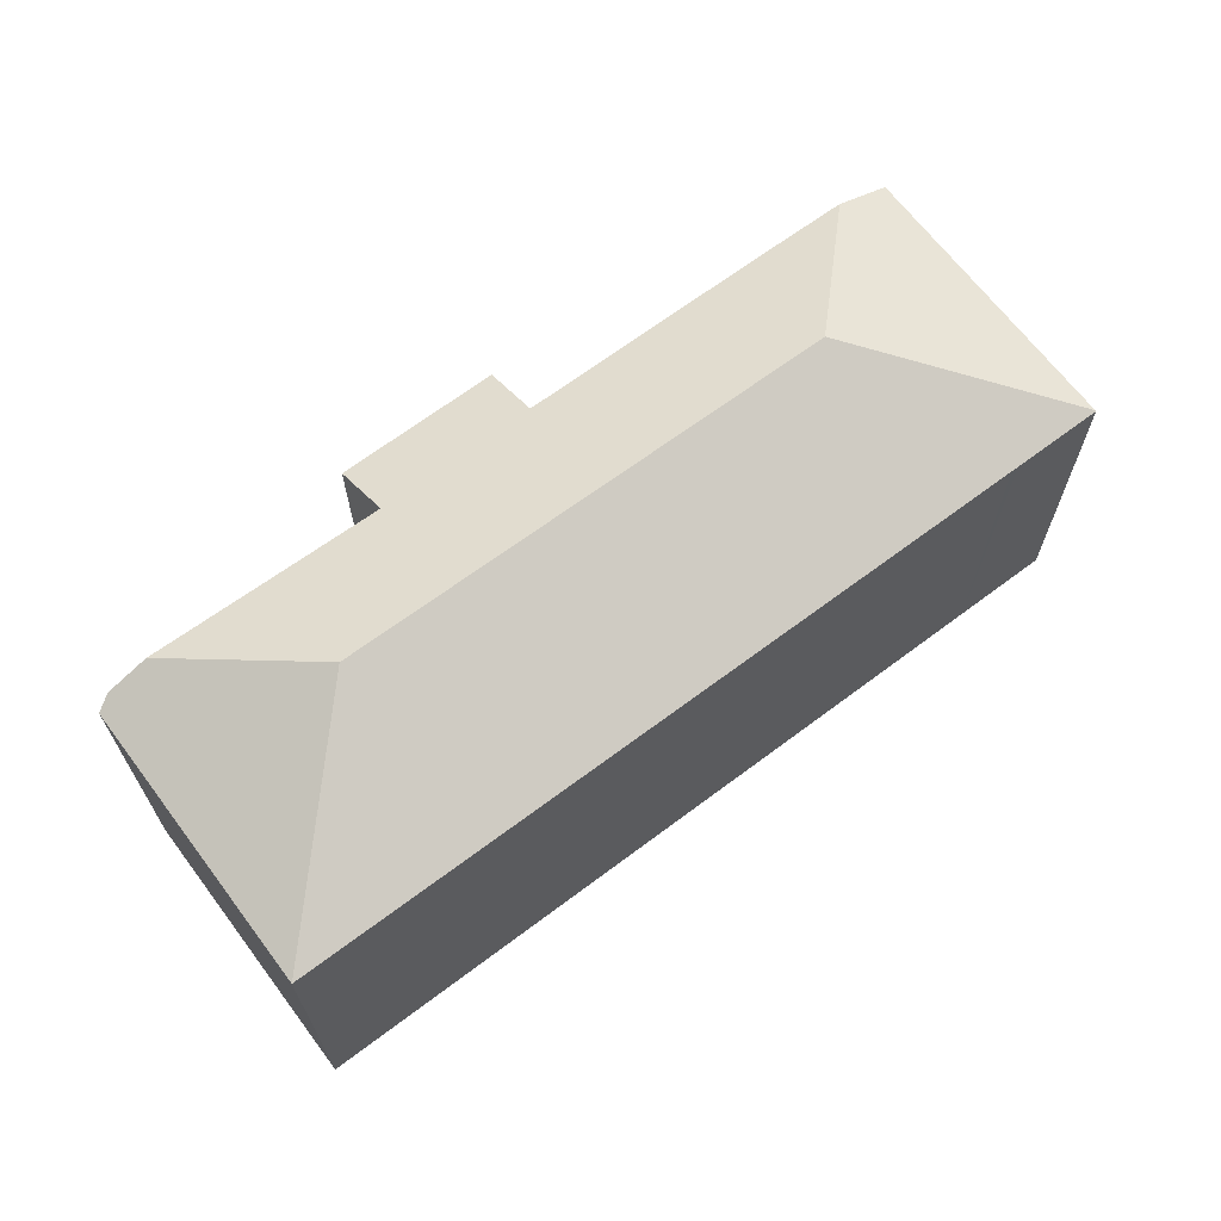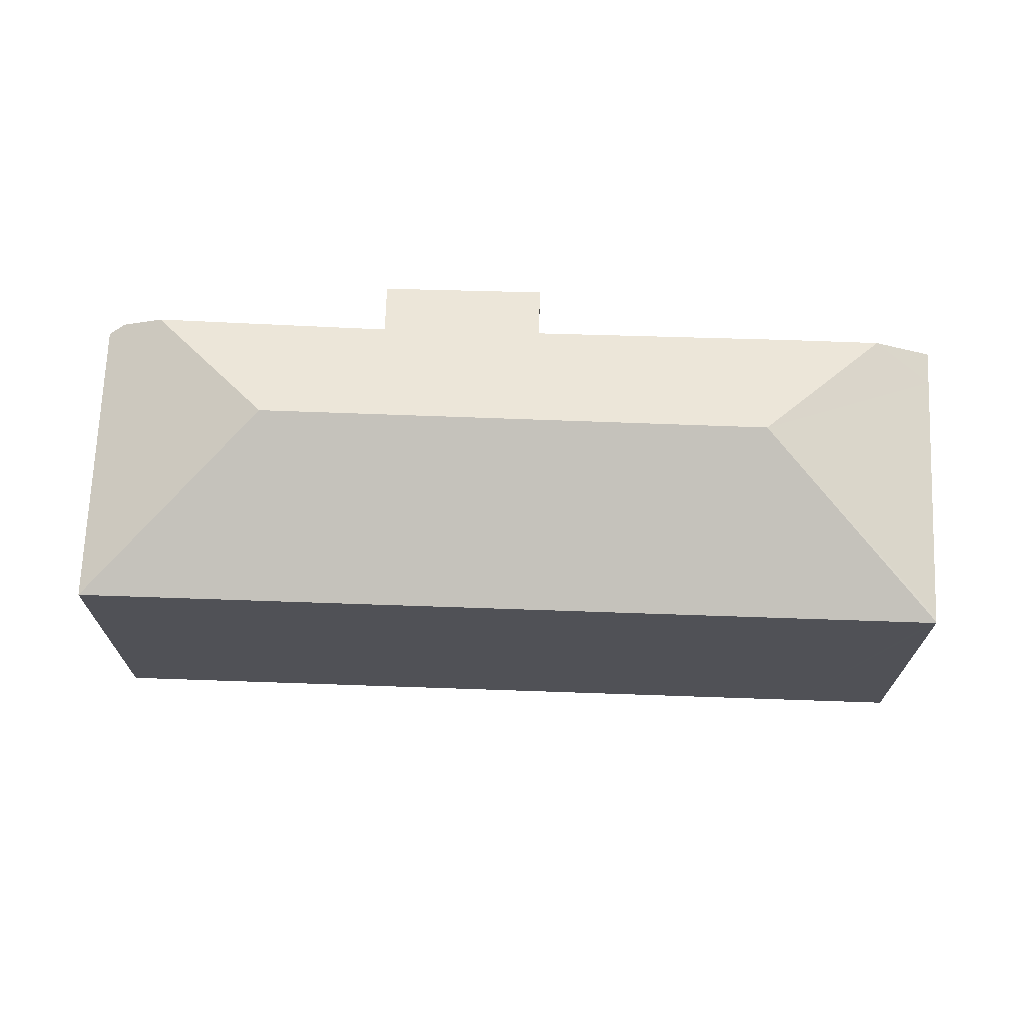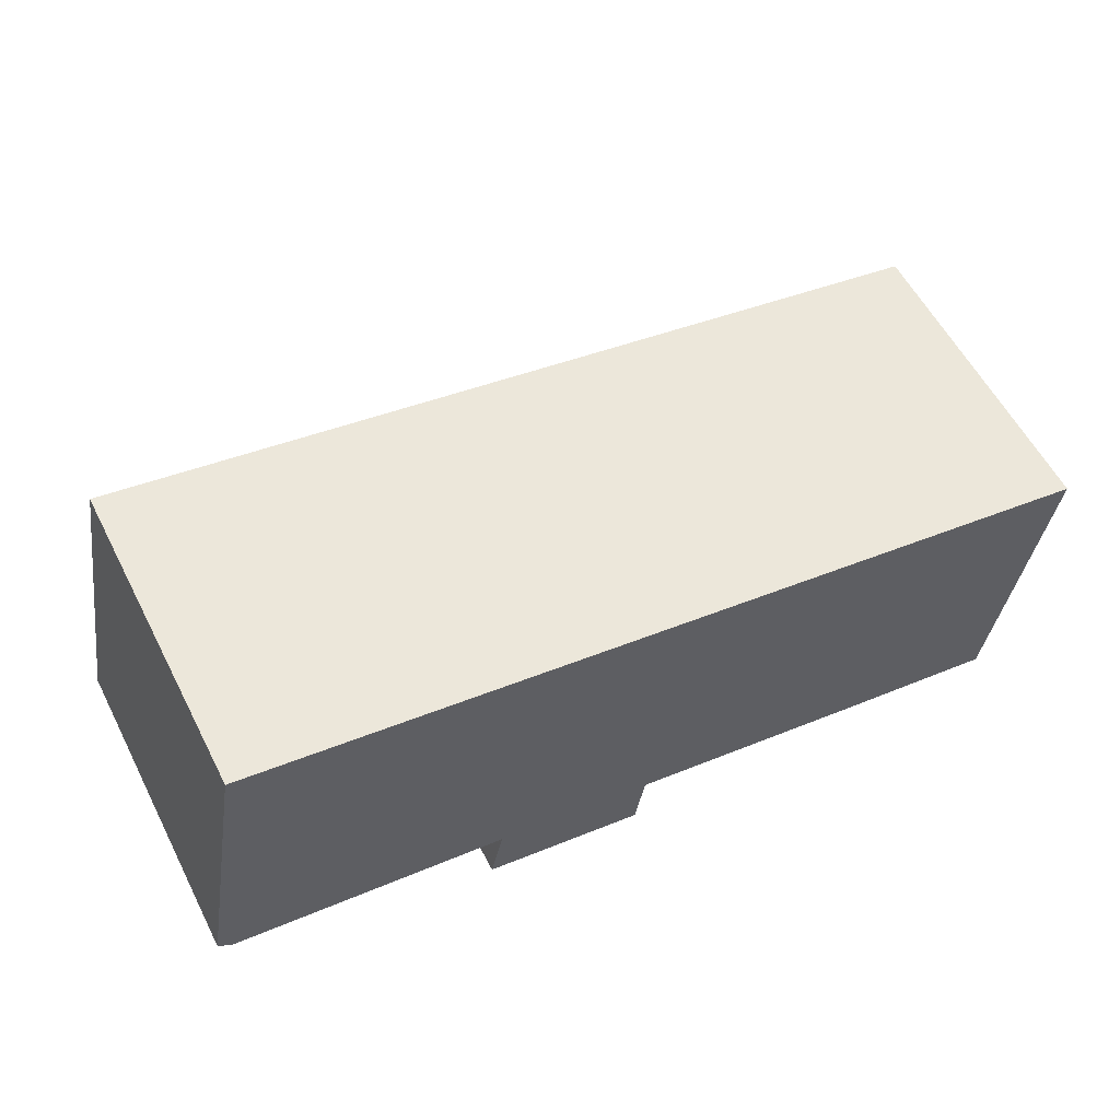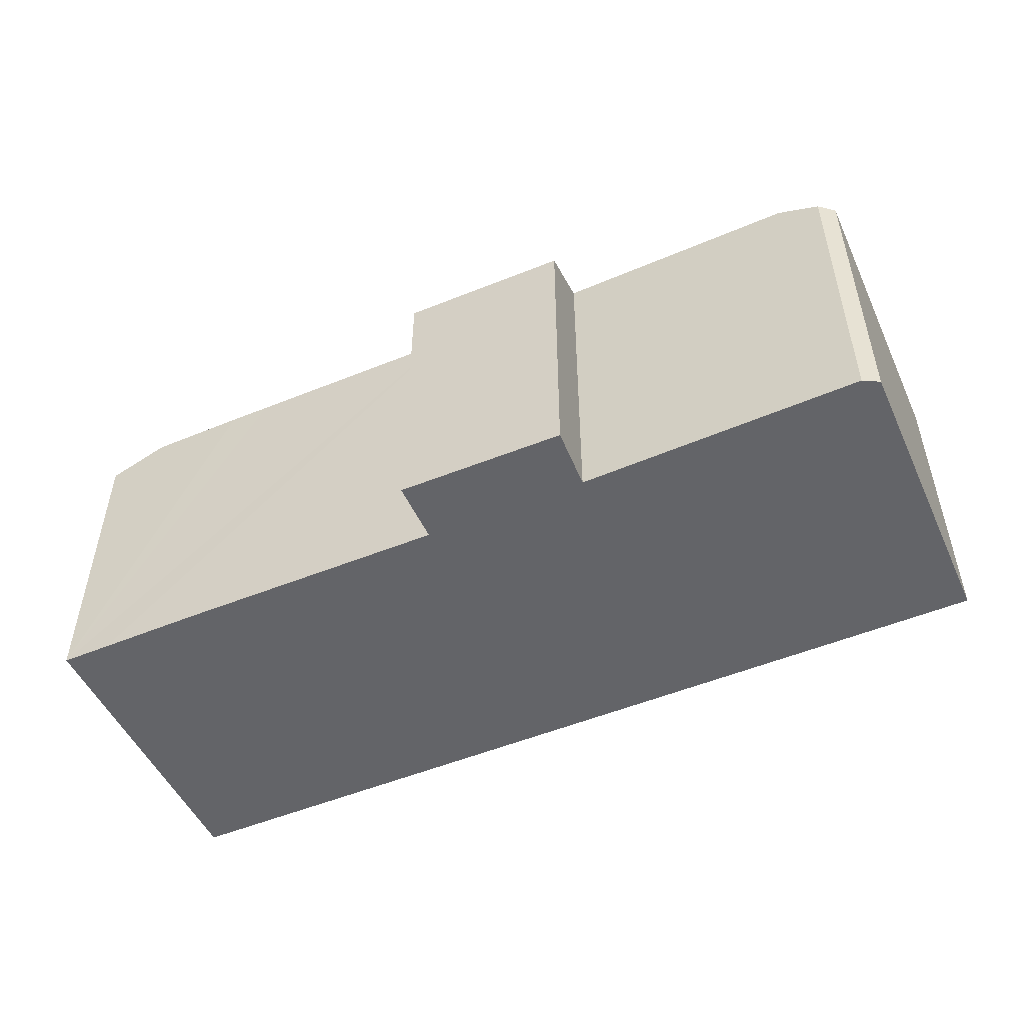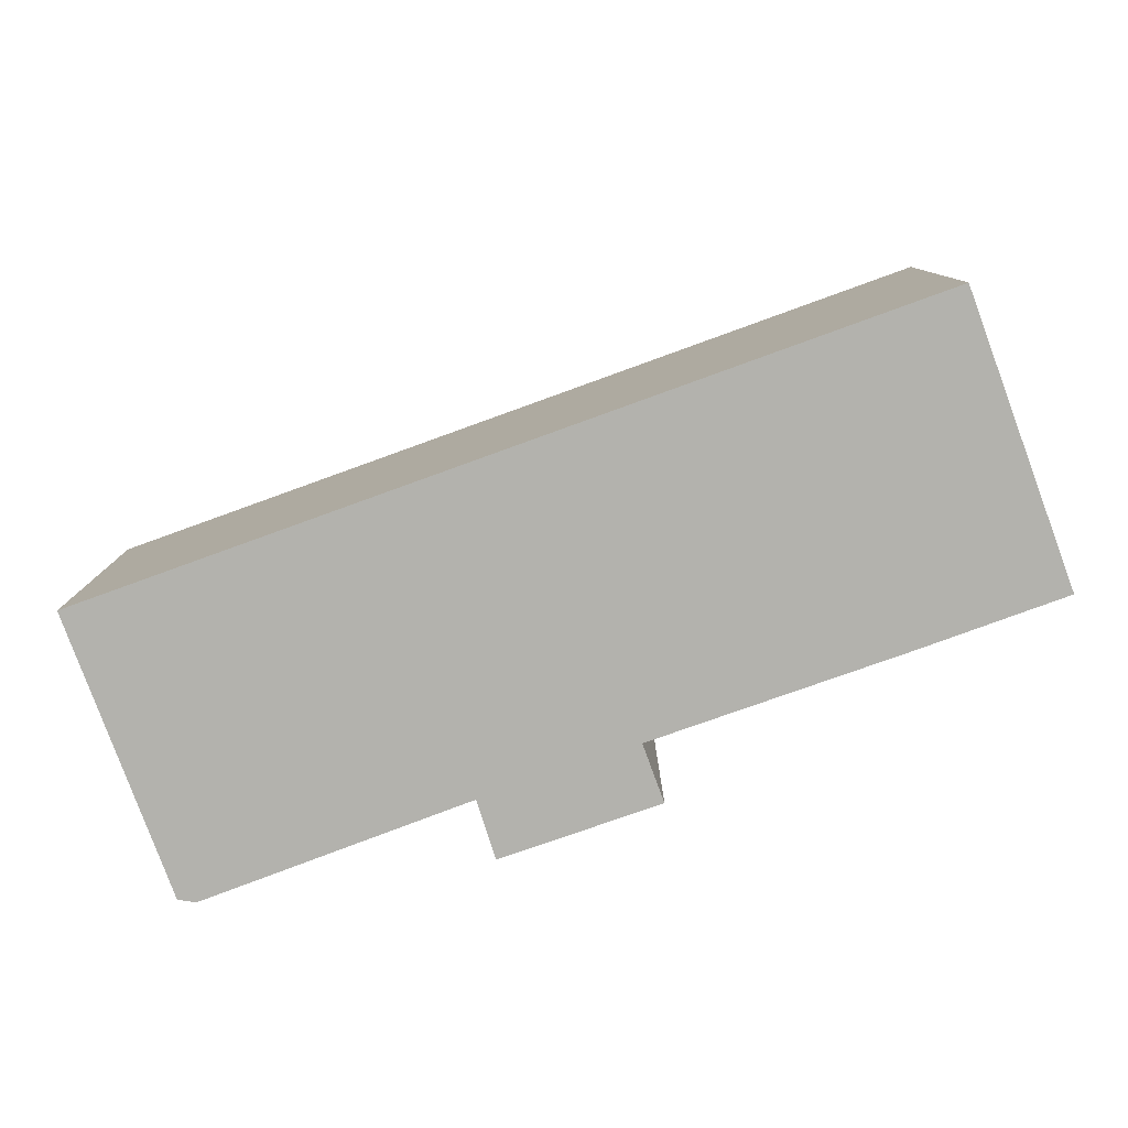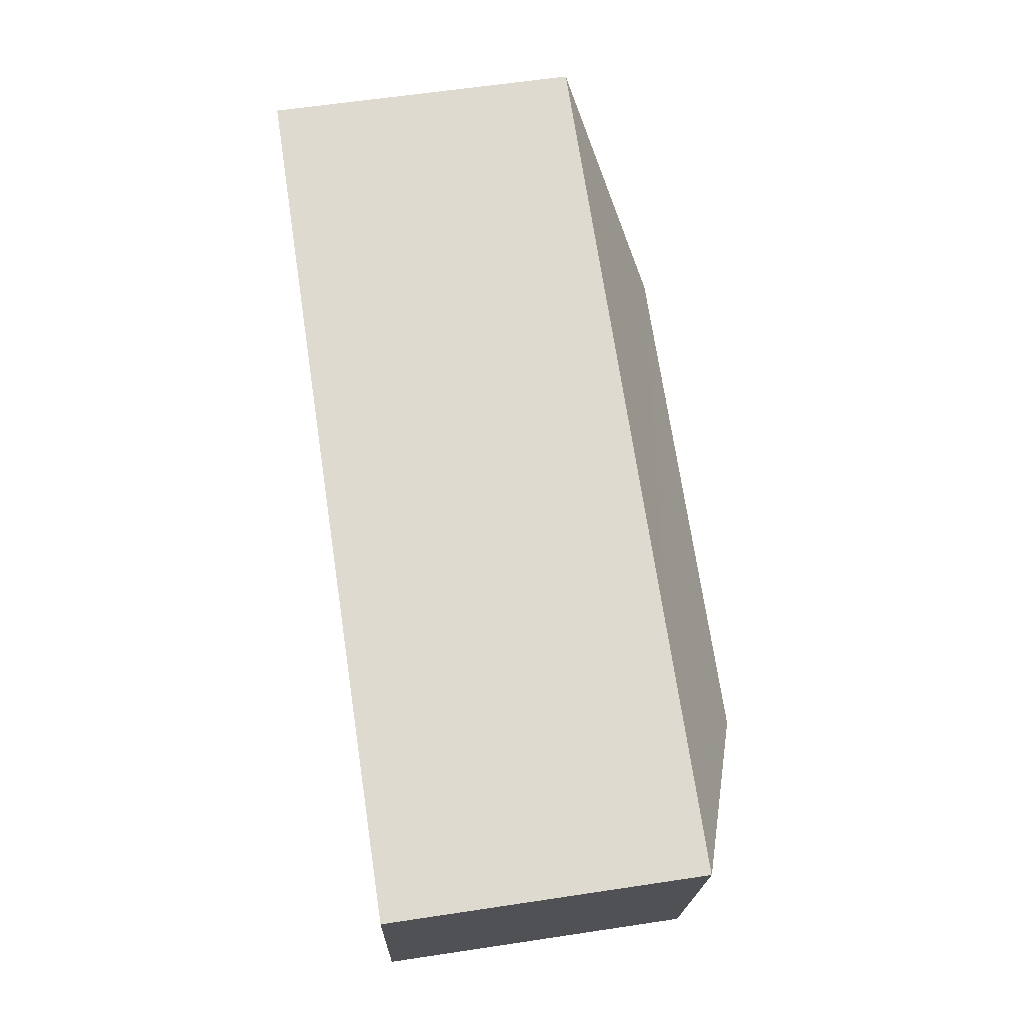
<metadata>
{"format":"obj","ext":"obj","renderer":"f3d","projection":"perspective","resolution":1024,"background":"white","views":[{"elev":66.1,"azim":-27.4,"up":"+Y"},{"elev":69.5,"azim":11.7,"up":"+Y"},{"elev":57.7,"azim":-27.1,"up":"+Z"},{"elev":-51.3,"azim":-146.2,"up":"+Y"},{"elev":-79.4,"azim":29.6,"up":"+Y"},{"elev":61.5,"azim":81.3,"up":"+Z"}]}
</metadata>
<code>
v  34.72 12.63 -6.223
v  34.7 12.64 -6.22
v  34.92 12.64 -4.904
v  28.33 15.59 -0.132
v  36.57 12.69 5.526
v  32.4 13.59 -5.834
v  32.78 13.43 -5.898
v  36.6 12.7 5.698
v  11.23 12.68 -4.568
v  18.2 13.63 -3.339
v  17.8 12.64 -5.762
v  28.57 13.59 -5.191
v  26.91 13.59 -4.895
v  7.876 15.6 3.319
v  11.74 13.67 -2.167
v  6.119 13.64 -1.302
v  2.239 13.62 -0.707
v  1.993 12.68 11.66
v  0.573 12.94 -0.451
v  0.062 12.68 0.361
v  0 12.68 7.764e-16
v  36.43 12.69 5.763
v  36.6 12.69 5.734
v  32.9 12.69 6.369
v  32.61 12.68 6.418
v  26.91 12.68 7.394
v  22.76 12.68 8.105
v  11.74 1.327e-16 -2.167
v  11.23 2.797e-16 -4.568
v  0 0 0
v  1.993 -7.142e-16 11.66
v  0.062 -2.21e-17 0.361
v  0.573 2.762e-17 -0.451
v  6.119 7.972e-17 -1.302
v  2.239 4.329e-17 -0.707
v  34.72 3.81e-16 -6.223
v  34.7 3.809e-16 -6.22
v  32.78 3.611e-16 -5.898
v  18.2 2.045e-16 -3.339
v  32.4 3.572e-16 -5.834
v  28.57 3.179e-16 -5.191
v  26.91 2.997e-16 -4.895
v  17.8 3.528e-16 -5.762
v  22.76 -4.963e-16 8.105
v  26.91 -4.528e-16 7.394
v  32.61 -3.93e-16 6.418
v  36.6 -3.511e-16 5.734
v  32.9 -3.9e-16 6.369
v  36.43 -3.529e-16 5.763
v  36.6 -3.489e-16 5.698
v  34.92 3.003e-16 -4.904
v  36.57 -3.384e-16 5.526
g defaultobject
f 1 2 3
f 3 4 5
f 4 3 6
f 6 3 2
f 6 2 7
f 4 8 5
f 9 10 11
f 12 4 6
f 4 12 13
f 4 13 10
f 4 10 14
f 14 10 15
f 15 10 9
f 14 15 16
f 14 16 17
f 17 18 14
f 18 17 19
f 18 19 20
f 20 19 21
f 8 22 23
f 22 8 4
f 22 4 24
f 24 4 25
f 25 4 26
f 26 4 14
f 26 14 27
f 27 14 18
f 9 28 15
f 28 9 29
f 30 20 21
f 20 30 18
f 18 30 31
f 31 30 32
f 28 16 15
f 16 28 17
f 17 28 19
f 19 28 33
f 33 28 34
f 33 34 35
f 36 2 1
f 2 36 7
f 7 36 6
f 6 36 12
f 12 36 13
f 13 36 10
f 10 36 37
f 10 37 38
f 10 38 39
f 39 38 40
f 39 40 41
f 39 41 42
f 11 29 9
f 29 11 43
f 33 21 19
f 21 33 30
f 31 27 18
f 27 31 44
f 27 44 26
f 26 44 25
f 25 44 45
f 25 45 46
f 25 46 24
f 24 46 22
f 22 46 23
f 23 46 47
f 47 46 48
f 47 48 49
f 23 5 8
f 5 23 3
f 3 23 47
f 3 47 1
f 1 47 36
f 36 47 50
f 36 50 51
f 51 50 52
f 39 11 10
f 11 39 43
f 51 37 36
f 37 51 38
f 38 51 52
f 38 52 40
f 40 52 41
f 41 52 42
f 42 52 39
f 39 52 50
f 39 50 47
f 39 47 49
f 39 49 48
f 39 48 46
f 39 46 45
f 39 29 43
f 29 39 45
f 29 45 44
f 29 44 28
f 28 44 31
f 28 31 34
f 34 31 35
f 35 31 33
f 33 31 32
f 33 32 30

</code>
